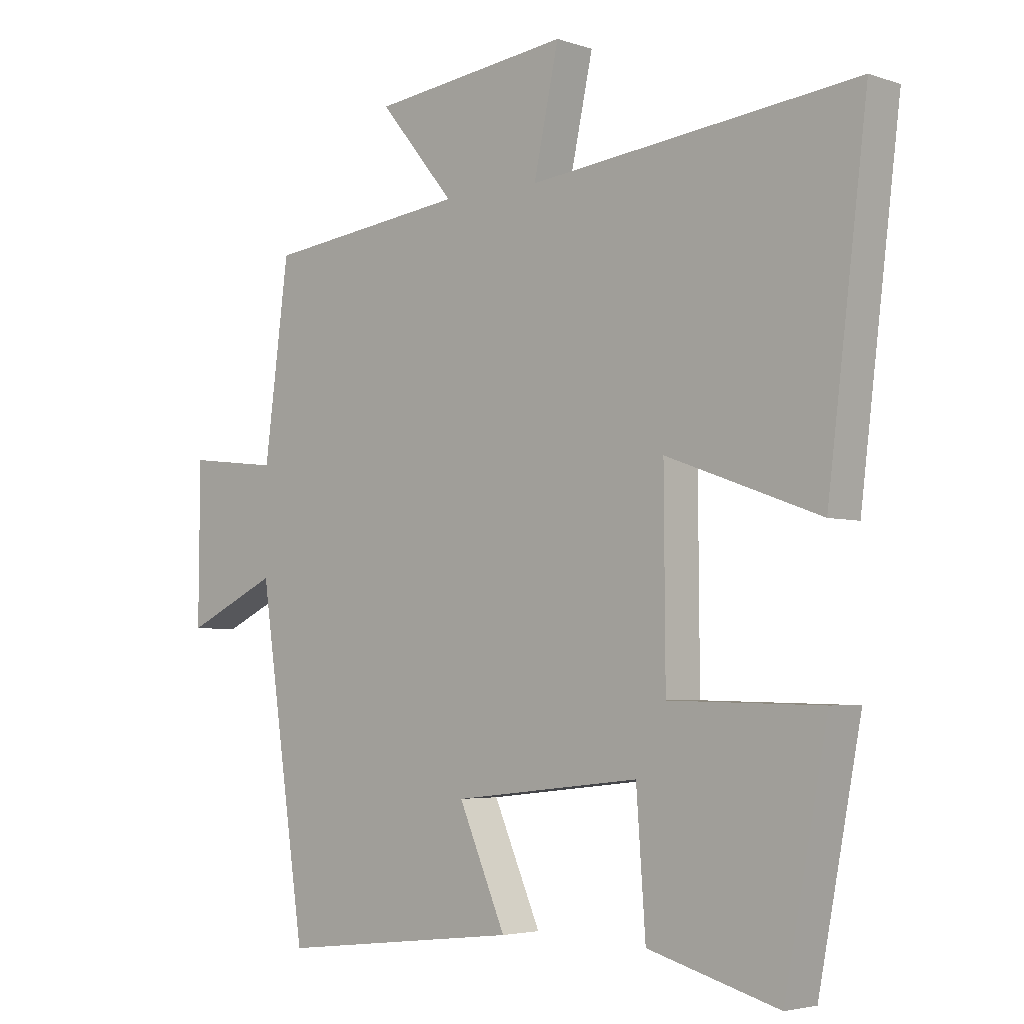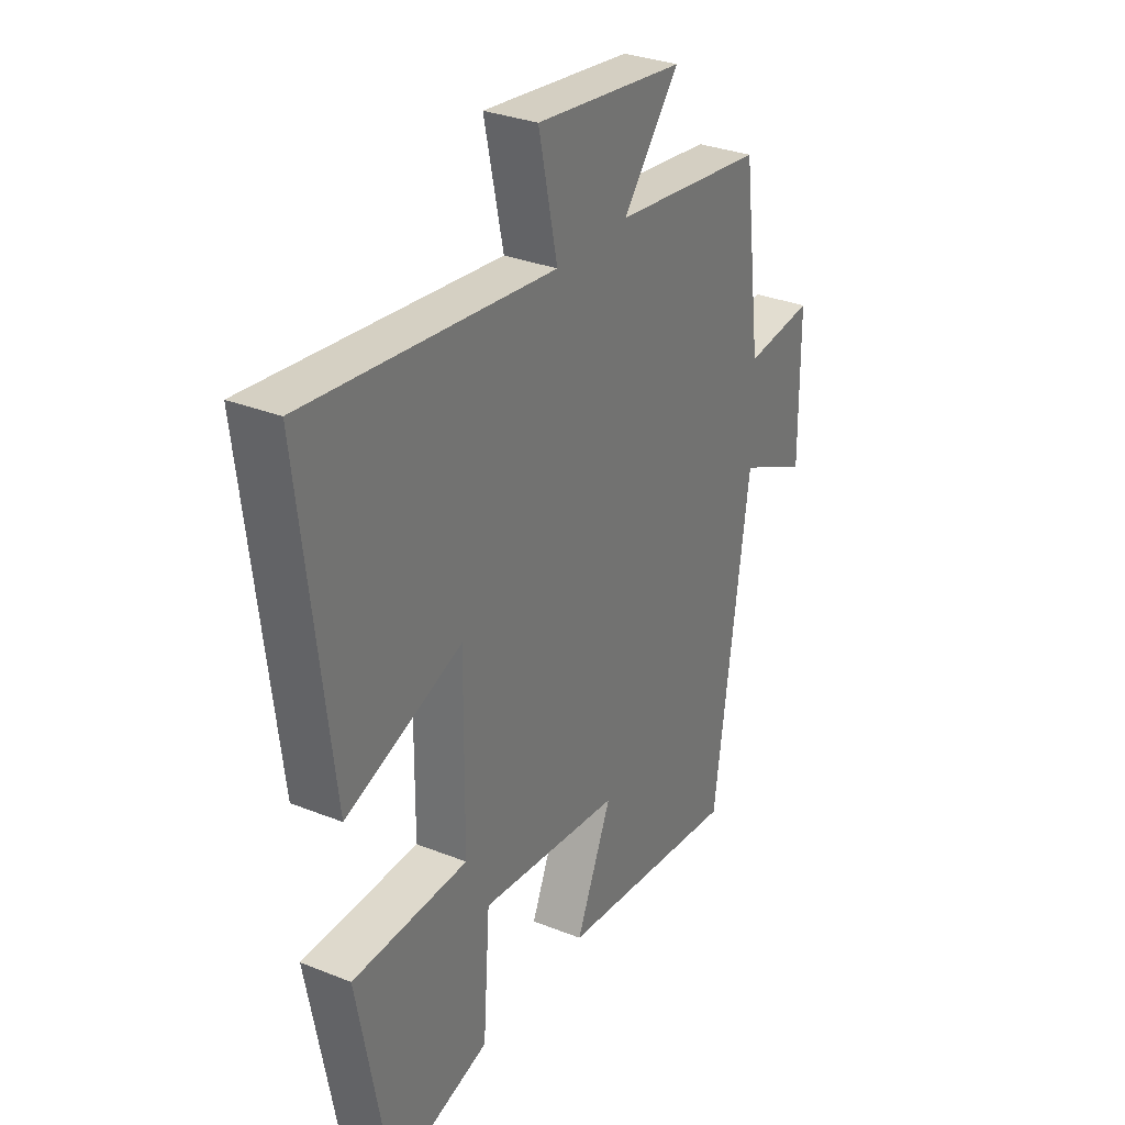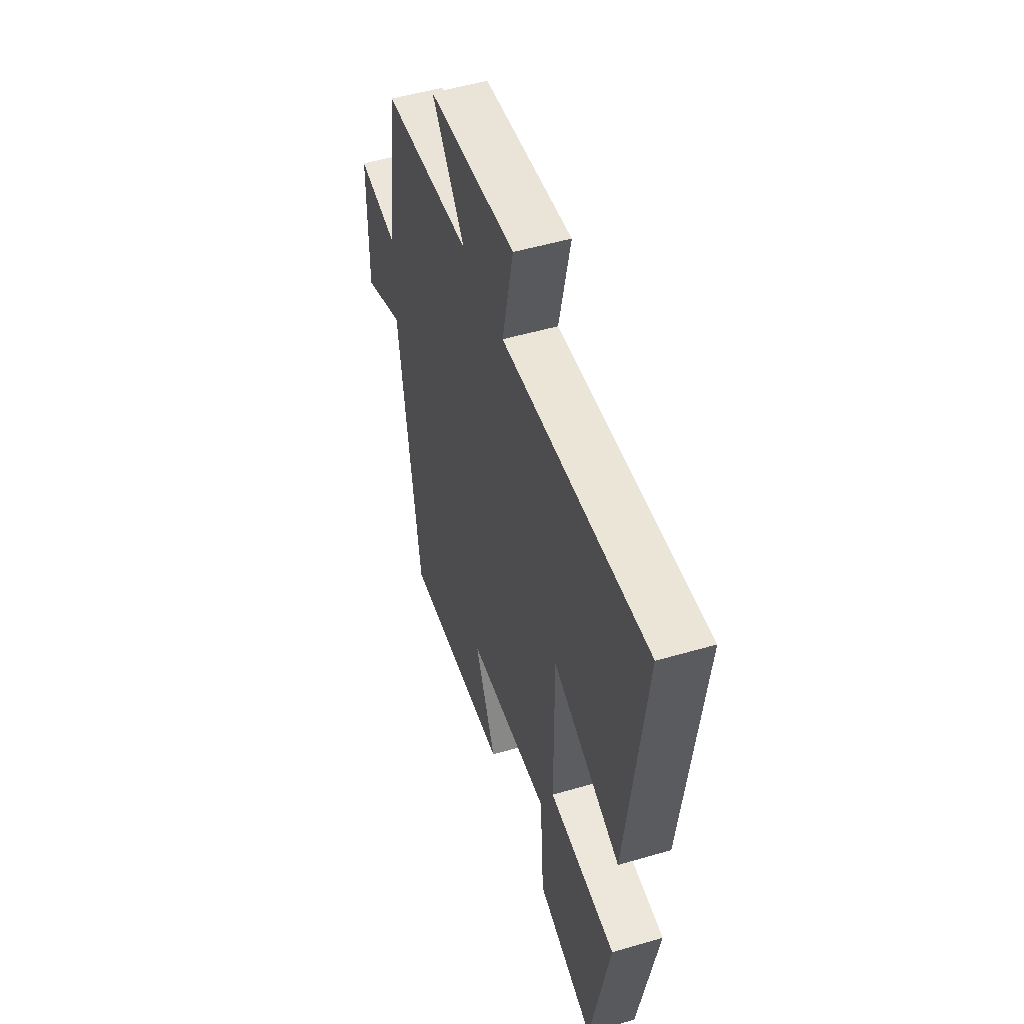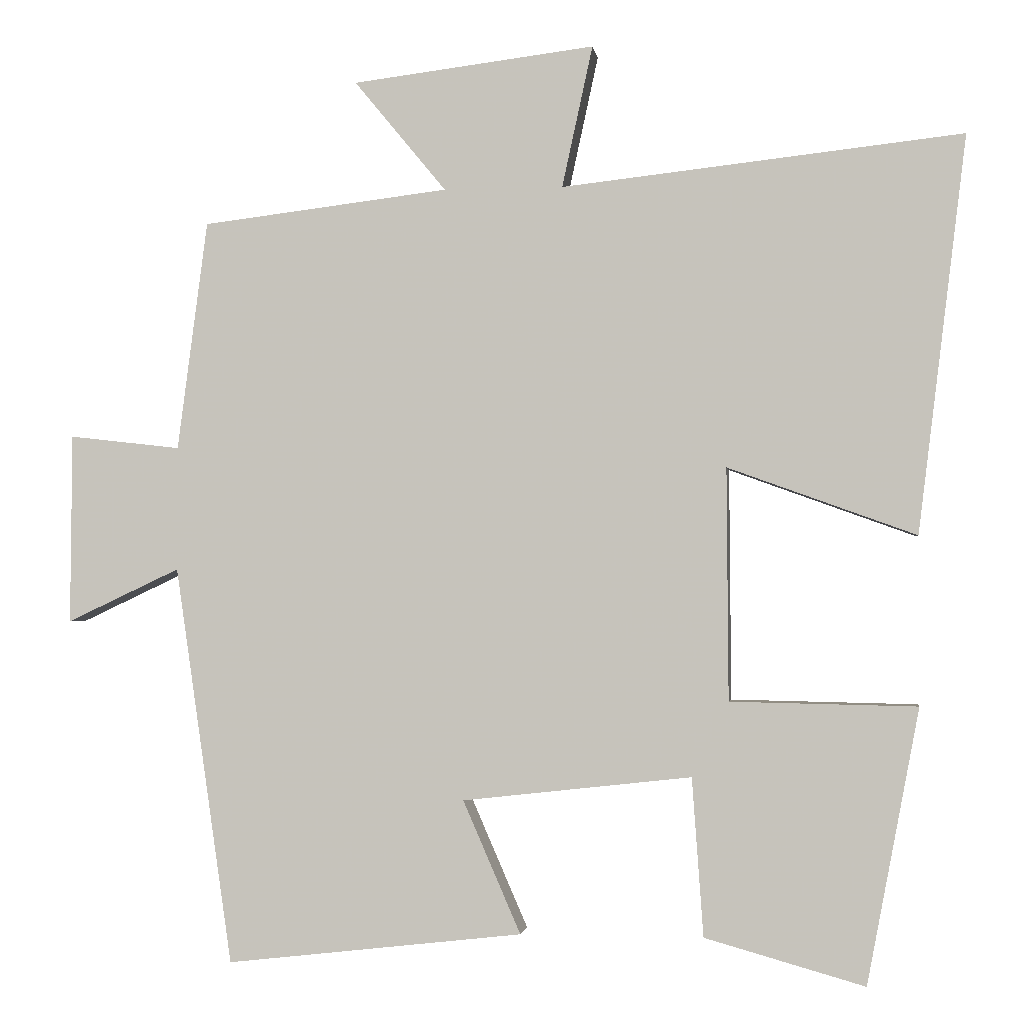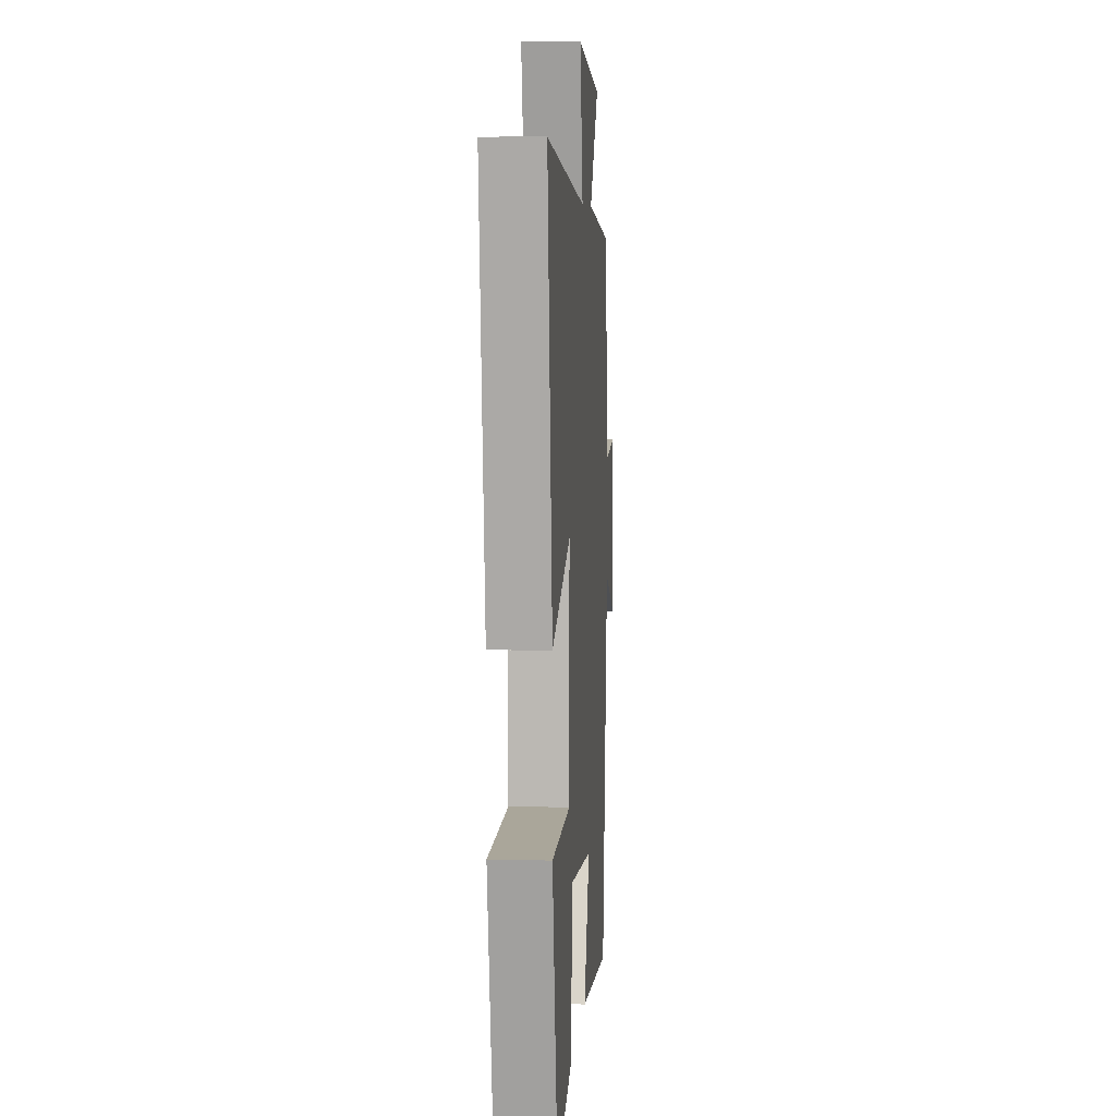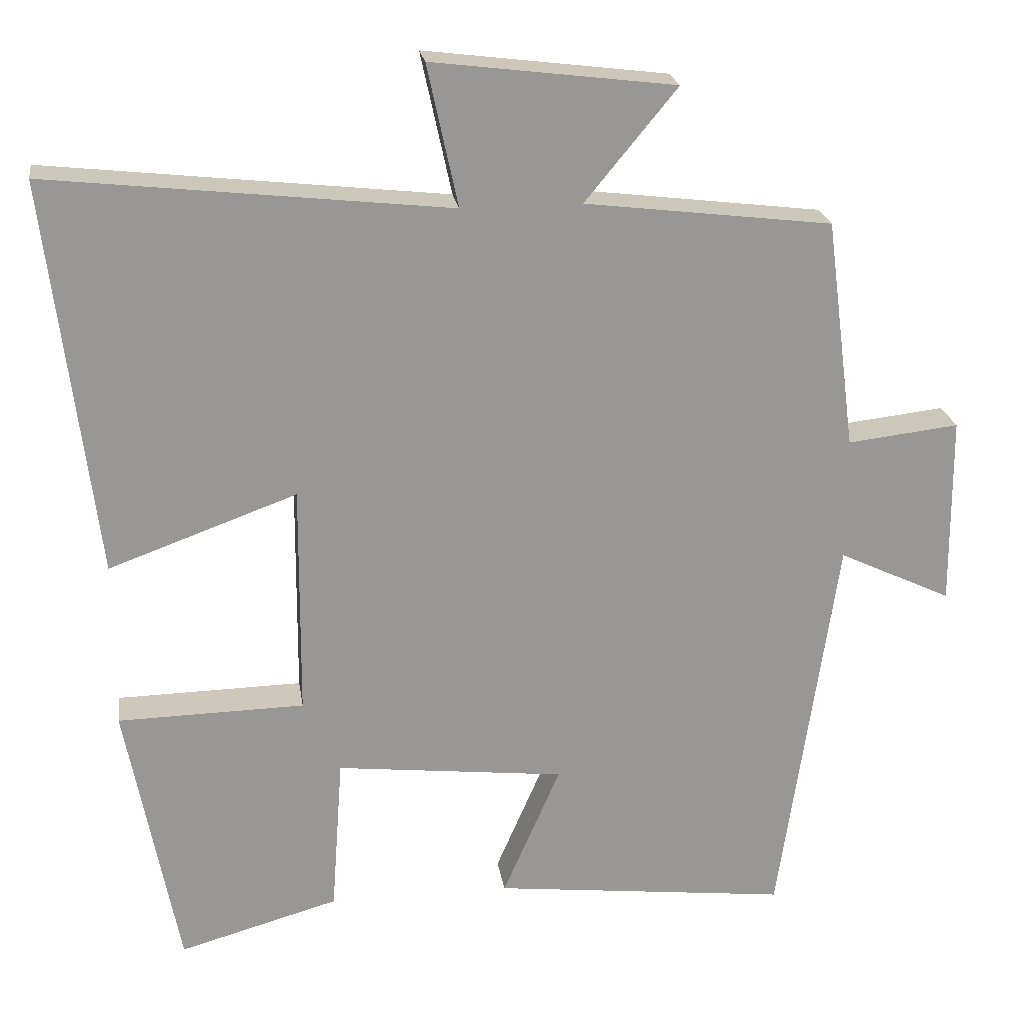
<metadata>
{"format":"obj","ext":"obj","renderer":"f3d","projection":"perspective","resolution":1024,"background":"white","views":[{"elev":-4.0,"azim":42.4,"up":"+Z"},{"elev":31.1,"azim":119.7,"up":"+Z"},{"elev":51.7,"azim":72.4,"up":"+Z"},{"elev":-2.0,"azim":7.9,"up":"+Z"},{"elev":6.6,"azim":94.3,"up":"+Z"},{"elev":22.1,"azim":171.6,"up":"+Z"}]}
</metadata>
<code>
v -0.46 0.07 0.46
v -0.13 0.07 0.5
v -0.253 0.07 0.649
v 0.071 0.07 0.689
v 0.03 0.07 0.5
v 0.565 0.07 0.559
v 0.5 0.07 0.03
v 0.249 0.07 0.121
v 0.251 0.07 -0.189
v 0.5 0.07 -0.194
v 0.43 0.07 -0.56
v 0.217 0.07 -0.5
v 0.202 0.07 -0.289
v -0.104 0.07 -0.323
v -0.027 0.07 -0.5
v -0.423 0.07 -0.545
v -0.5 0.07 -0.013
v -0.651 0.07 -0.084
v -0.649 0.07 0.17
v -0.5 0.07 0.153
v -0.46 0 0.46
v -0.13 0 0.5
v -0.253 0 0.649
v 0.071 0 0.689
v 0.03 0 0.5
v 0.565 0 0.559
v 0.5 0 0.03
v 0.249 0 0.121
v 0.251 0 -0.189
v 0.5 0 -0.194
v 0.43 0 -0.56
v 0.217 0 -0.5
v 0.202 0 -0.289
v -0.104 0 -0.323
v -0.027 0 -0.5
v -0.423 0 -0.545
v -0.5 0 -0.013
v -0.651 0 -0.084
v -0.649 0 0.17
v -0.5 0 0.153
f 17 18 19 20
f 17 20 1 2
f 14 15 16 17
f 13 14 17 2
f 10 11 12 13
f 9 10 13
f 8 9 13 2
f 5 6 7 8
f 5 8 2 3
f 3 4 5
f 40 39 38 37
f 22 21 40 37
f 37 36 35 34
f 22 37 34 33
f 33 32 31 30
f 33 30 29
f 22 33 29 28
f 28 27 26 25
f 23 22 28 25
f 25 24 23
f 1 21 22 2
f 2 22 23 3
f 3 23 24 4
f 4 24 25 5
f 5 25 26 6
f 6 26 27 7
f 7 27 28 8
f 8 28 29 9
f 9 29 30 10
f 10 30 31 11
f 11 31 32 12
f 12 32 33 13
f 13 33 34 14
f 14 34 35 15
f 15 35 36 16
f 16 36 37 17
f 17 37 38 18
f 18 38 39 19
f 19 39 40 20
f 20 40 21 1

</code>
